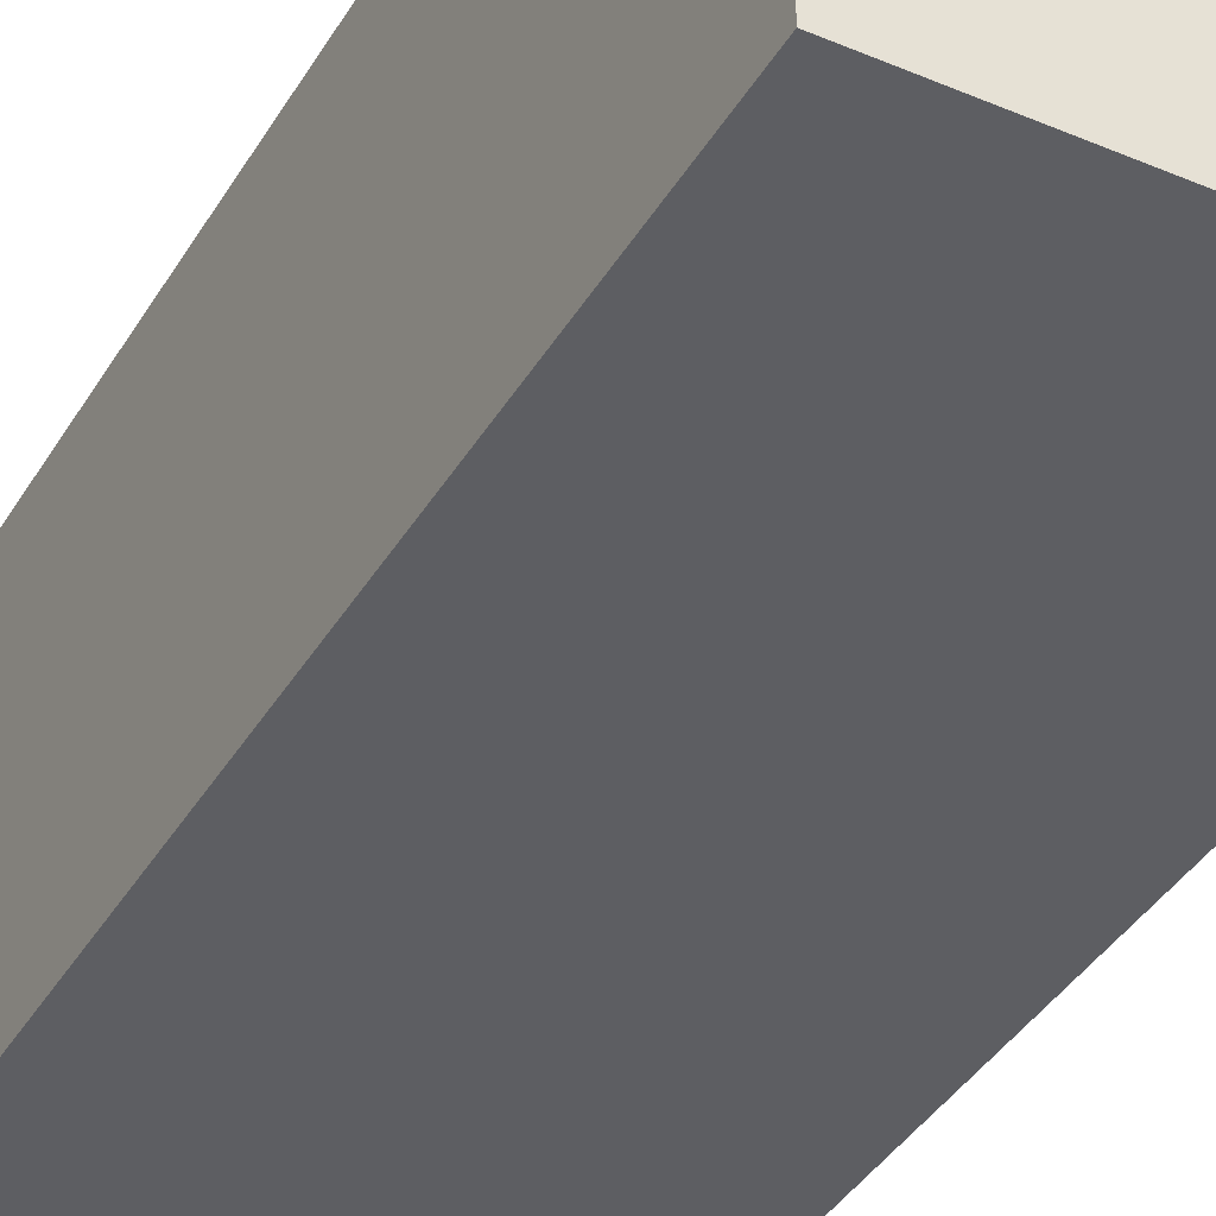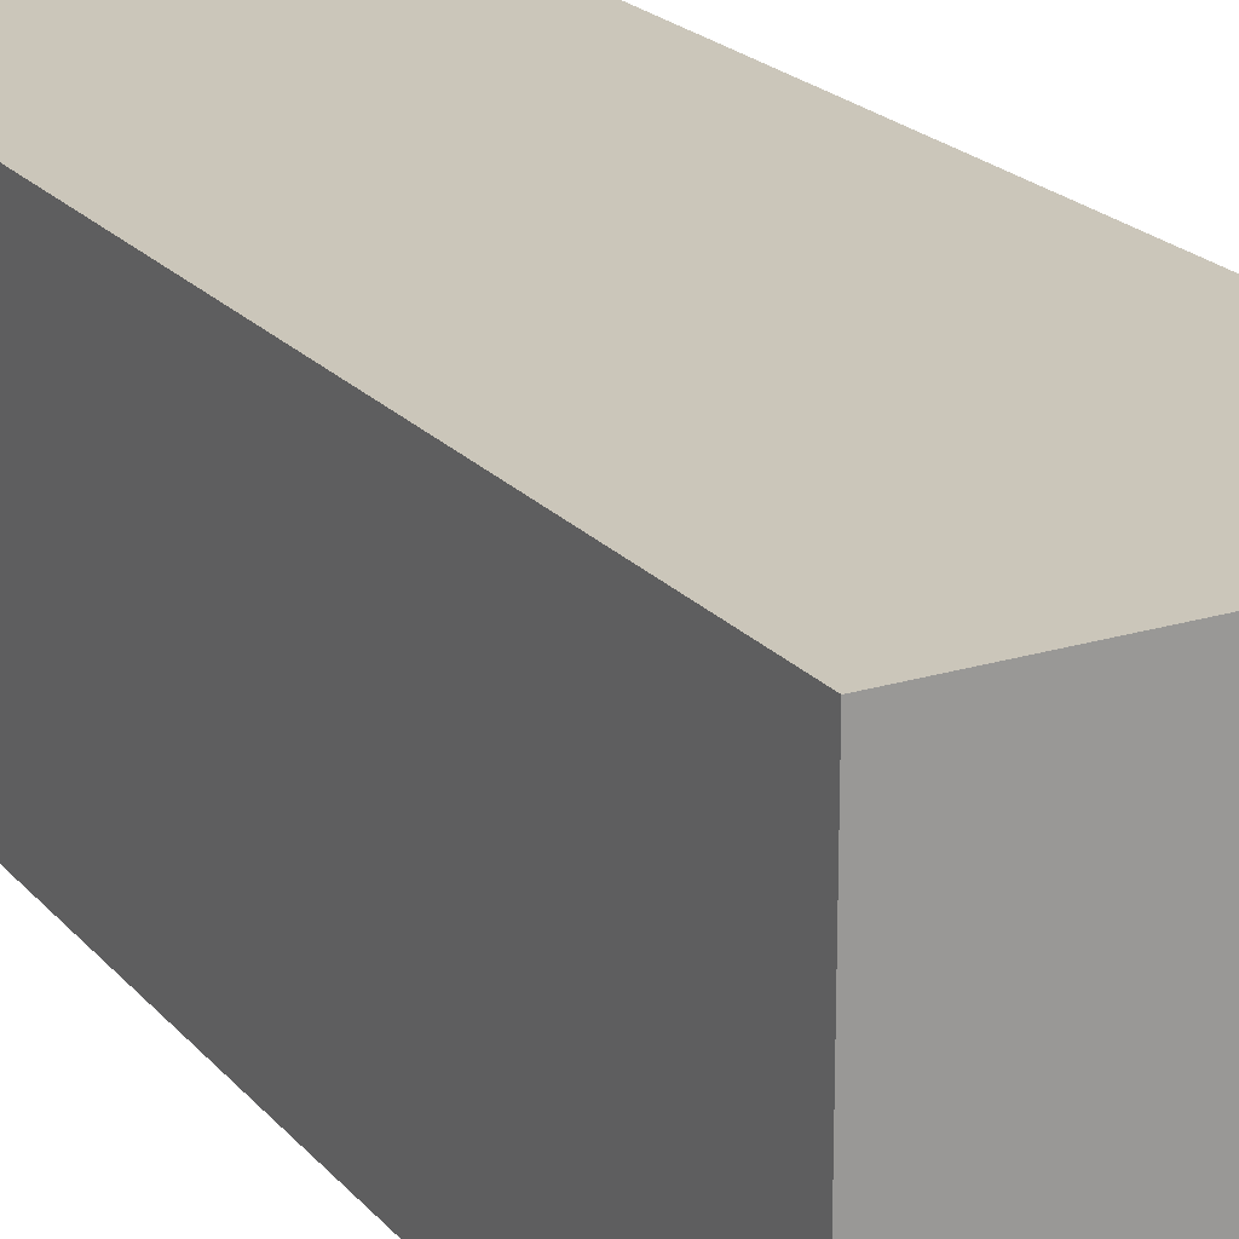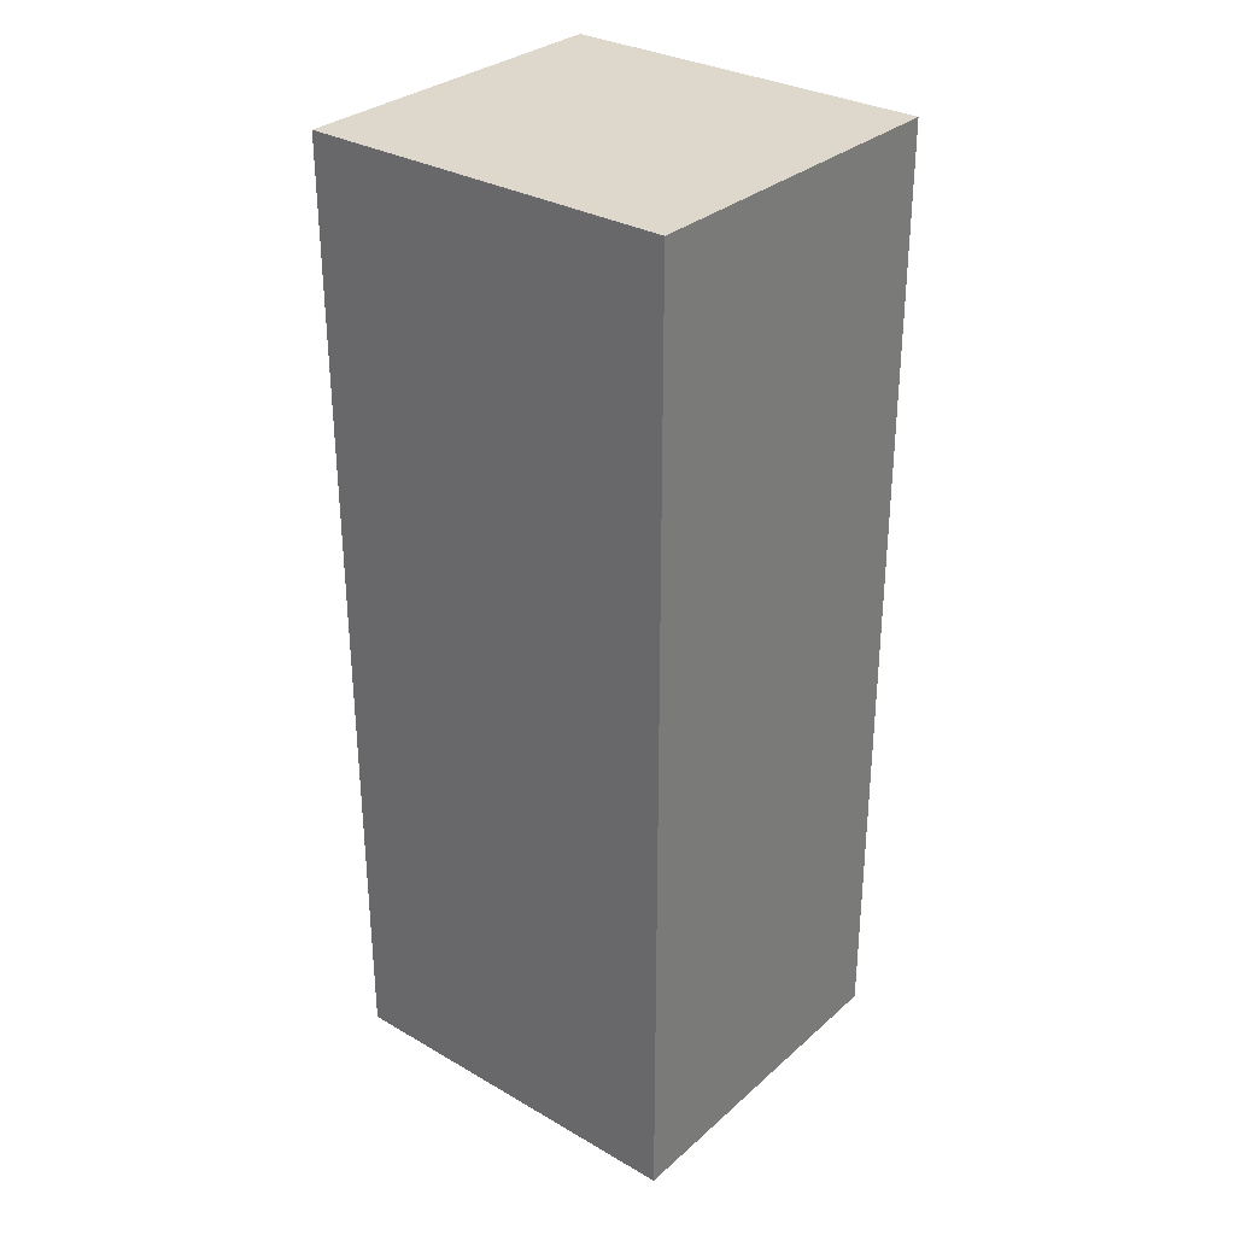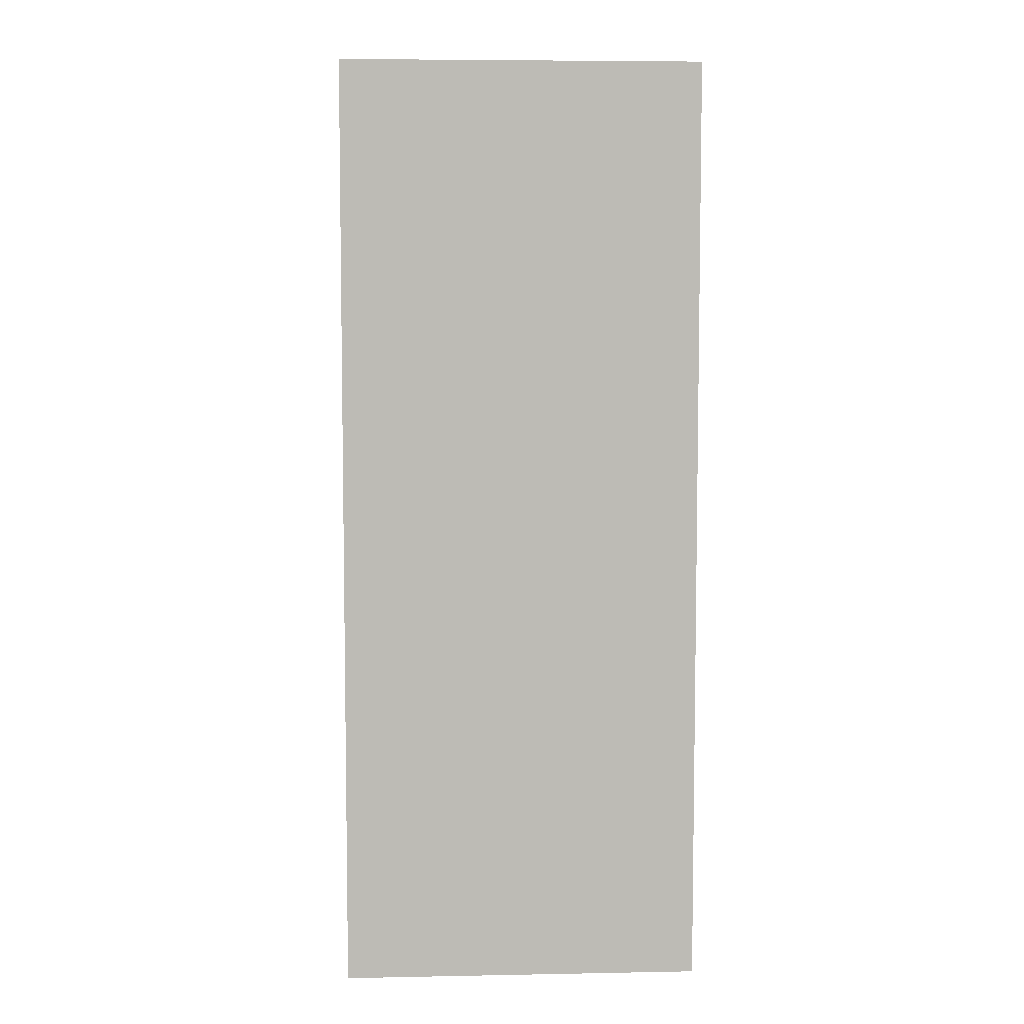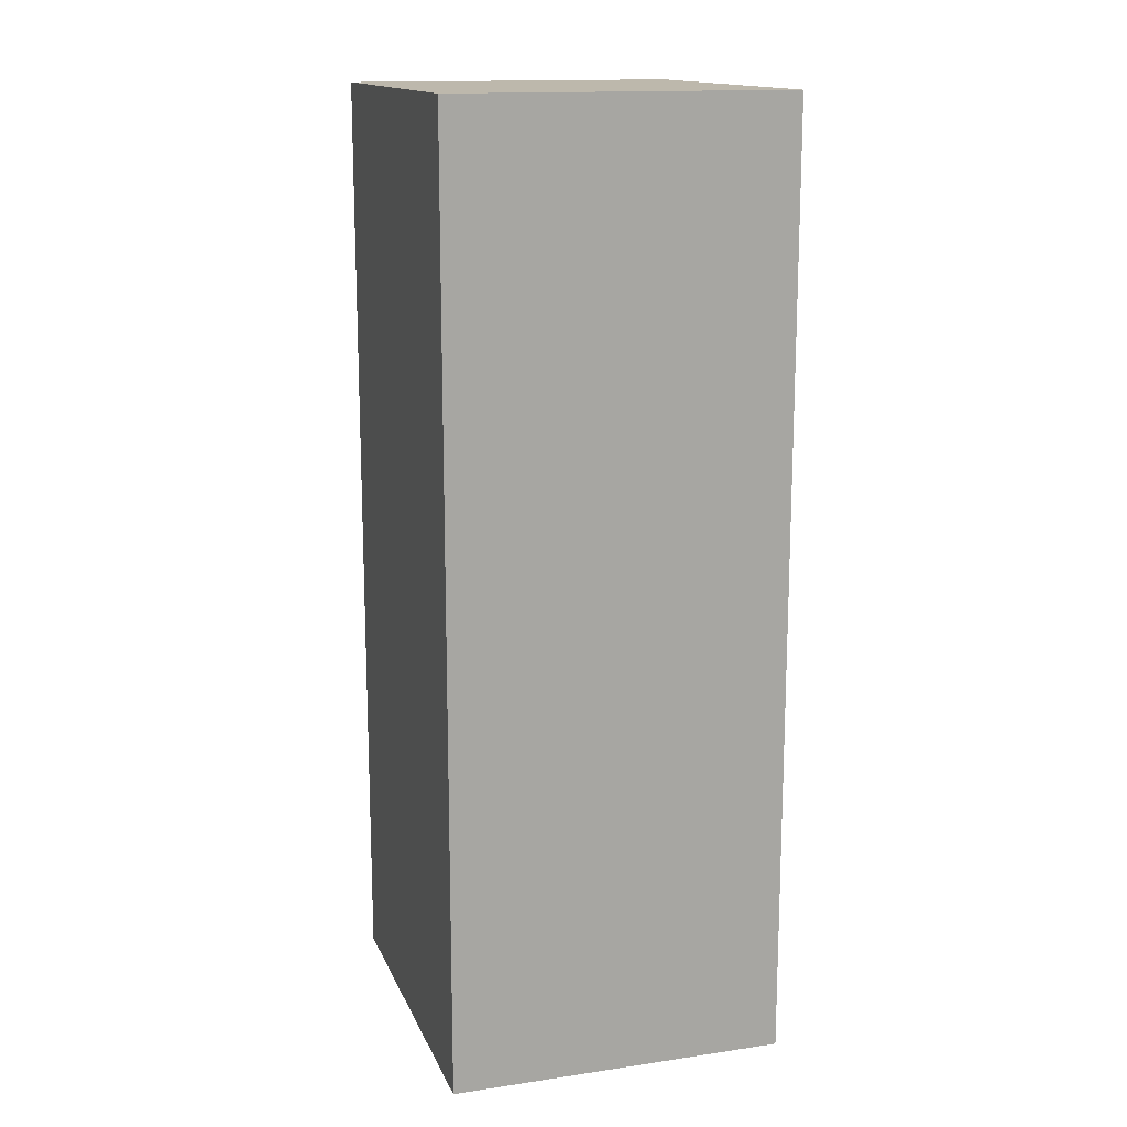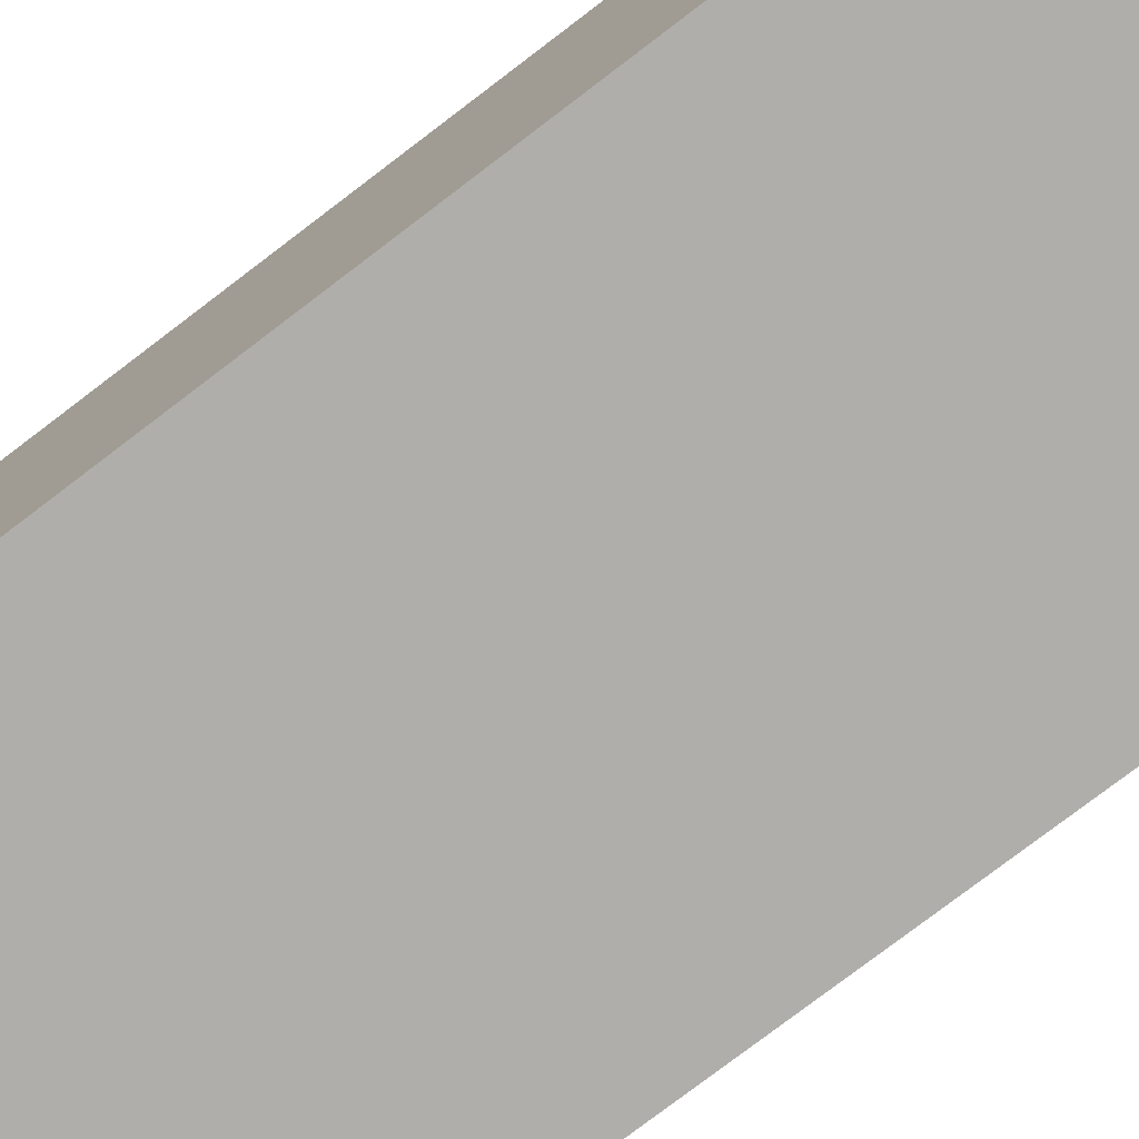
<metadata>
{"format":"obj","ext":"obj","renderer":"f3d","projection":"perspective","resolution":1024,"background":"white","views":[{"elev":-39.1,"azim":-27.9,"up":"+Z"},{"elev":21.1,"azim":151.2,"up":"+Z"},{"elev":31.4,"azim":39.2,"up":"+Y"},{"elev":6.3,"azim":-3.2,"up":"+Y"},{"elev":14.9,"azim":-107.4,"up":"+Y"},{"elev":-77.9,"azim":127.3,"up":"+Z"}]}
</metadata>
<code>
g pb_Mesh334954
v 3.077 0 2.857
v -3.077 0 2.857
v 3.077 16 2.857
v -3.077 16 2.857
v -3.077 0 2.857
v -3.077 0 -2.857
v -3.077 16 2.857
v -3.077 16 -2.857
v -3.077 0 -2.857
v 3.077 0 -2.857
v -3.077 16 -2.857
v 3.077 16 -2.857
v 3.077 0 -2.857
v 3.077 0 2.857
v 3.077 16 -2.857
v 3.077 16 2.857
v 3.077 16 2.857
v -3.077 16 2.857
v 3.077 16 -2.857
v -3.077 16 -2.857
v 3.077 0 -2.857
v -3.077 0 -2.857
v 3.077 0 2.857
v -3.077 0 2.857
g pb_Mesh334954_0
f 3 2 1
f 3 4 2
f 7 6 5
f 7 8 6
f 11 10 9
f 11 12 10
f 15 14 13
f 15 16 14
f 19 18 17
f 19 20 18
f 23 22 21
f 23 24 22

</code>
